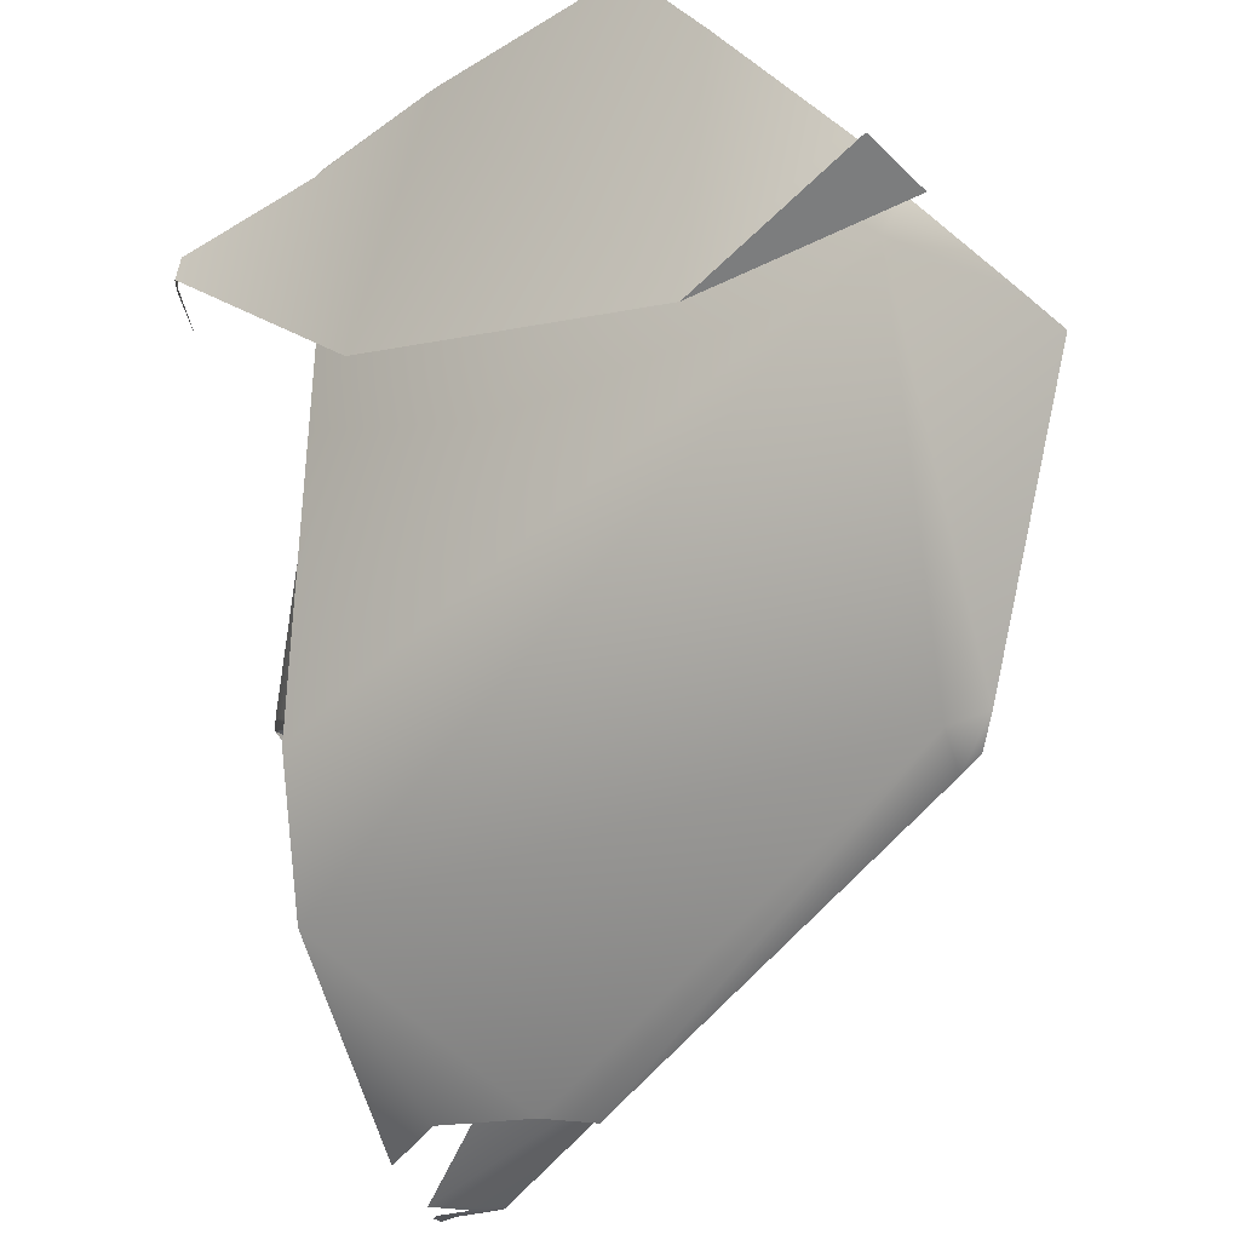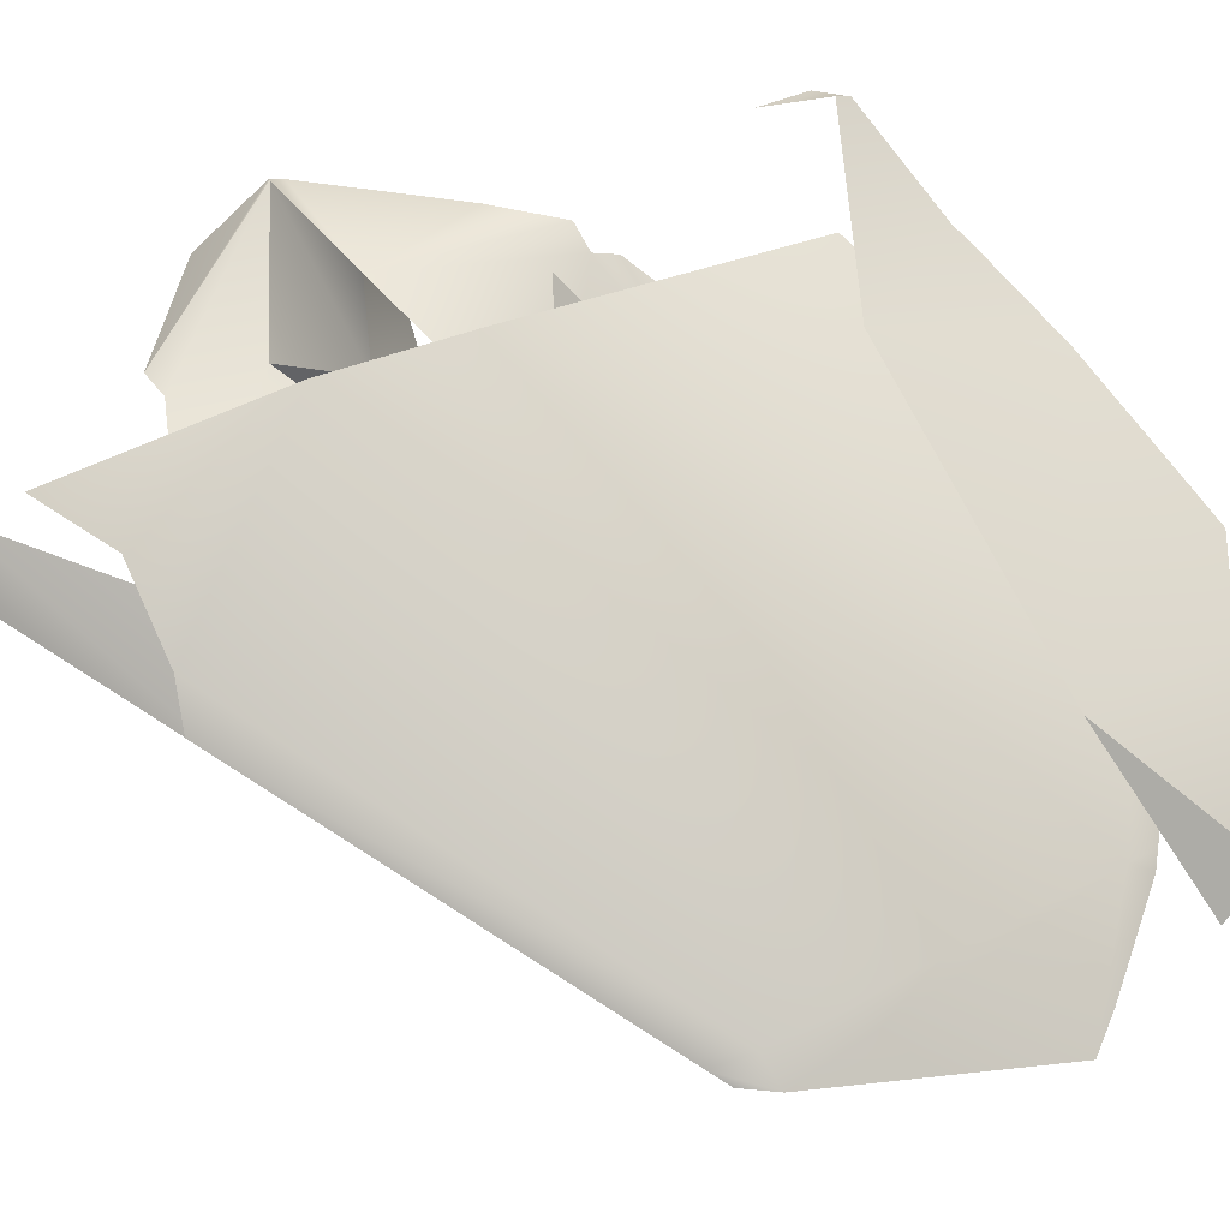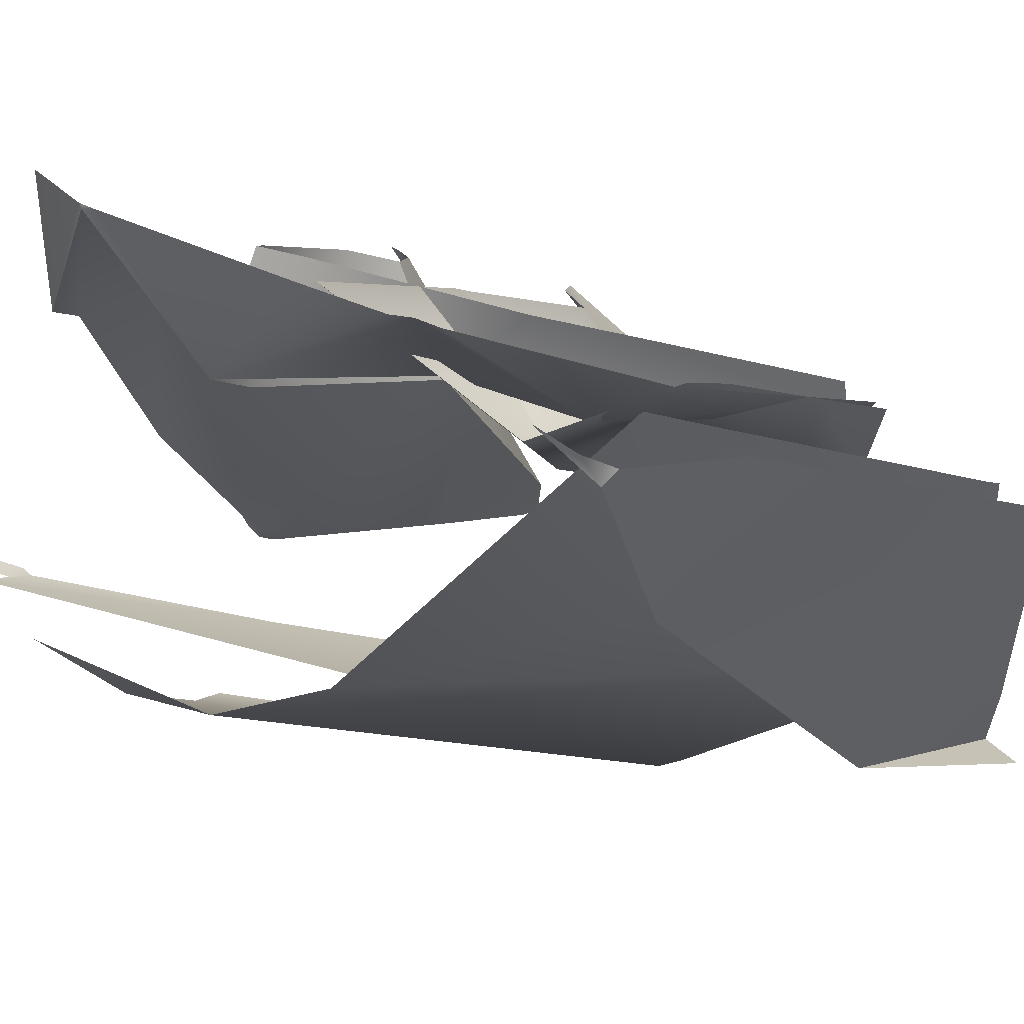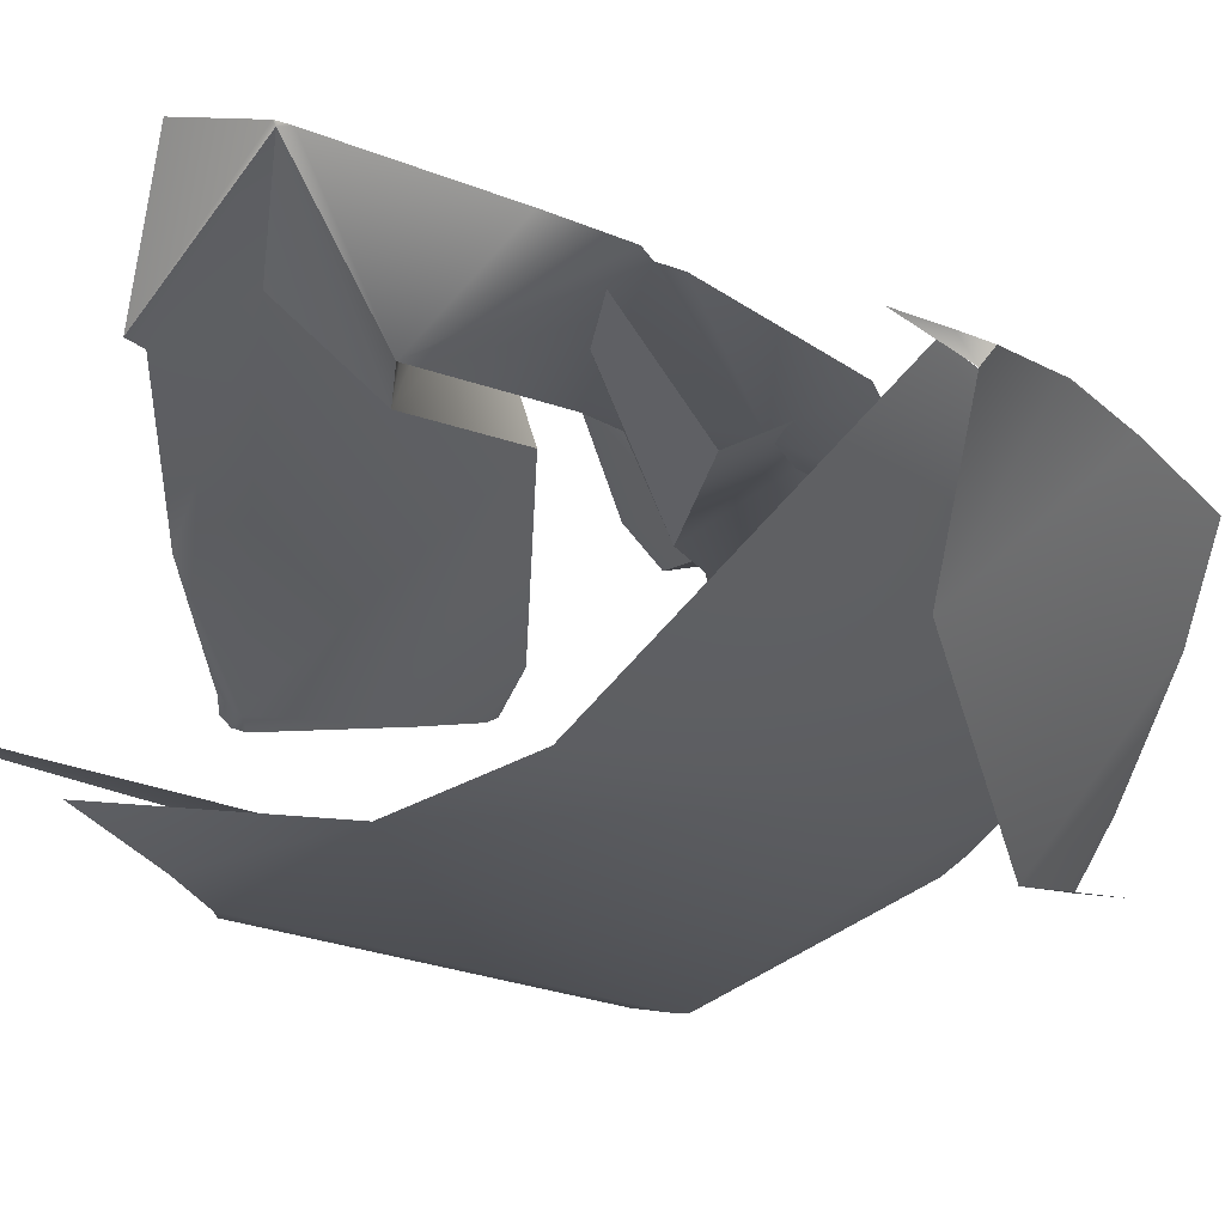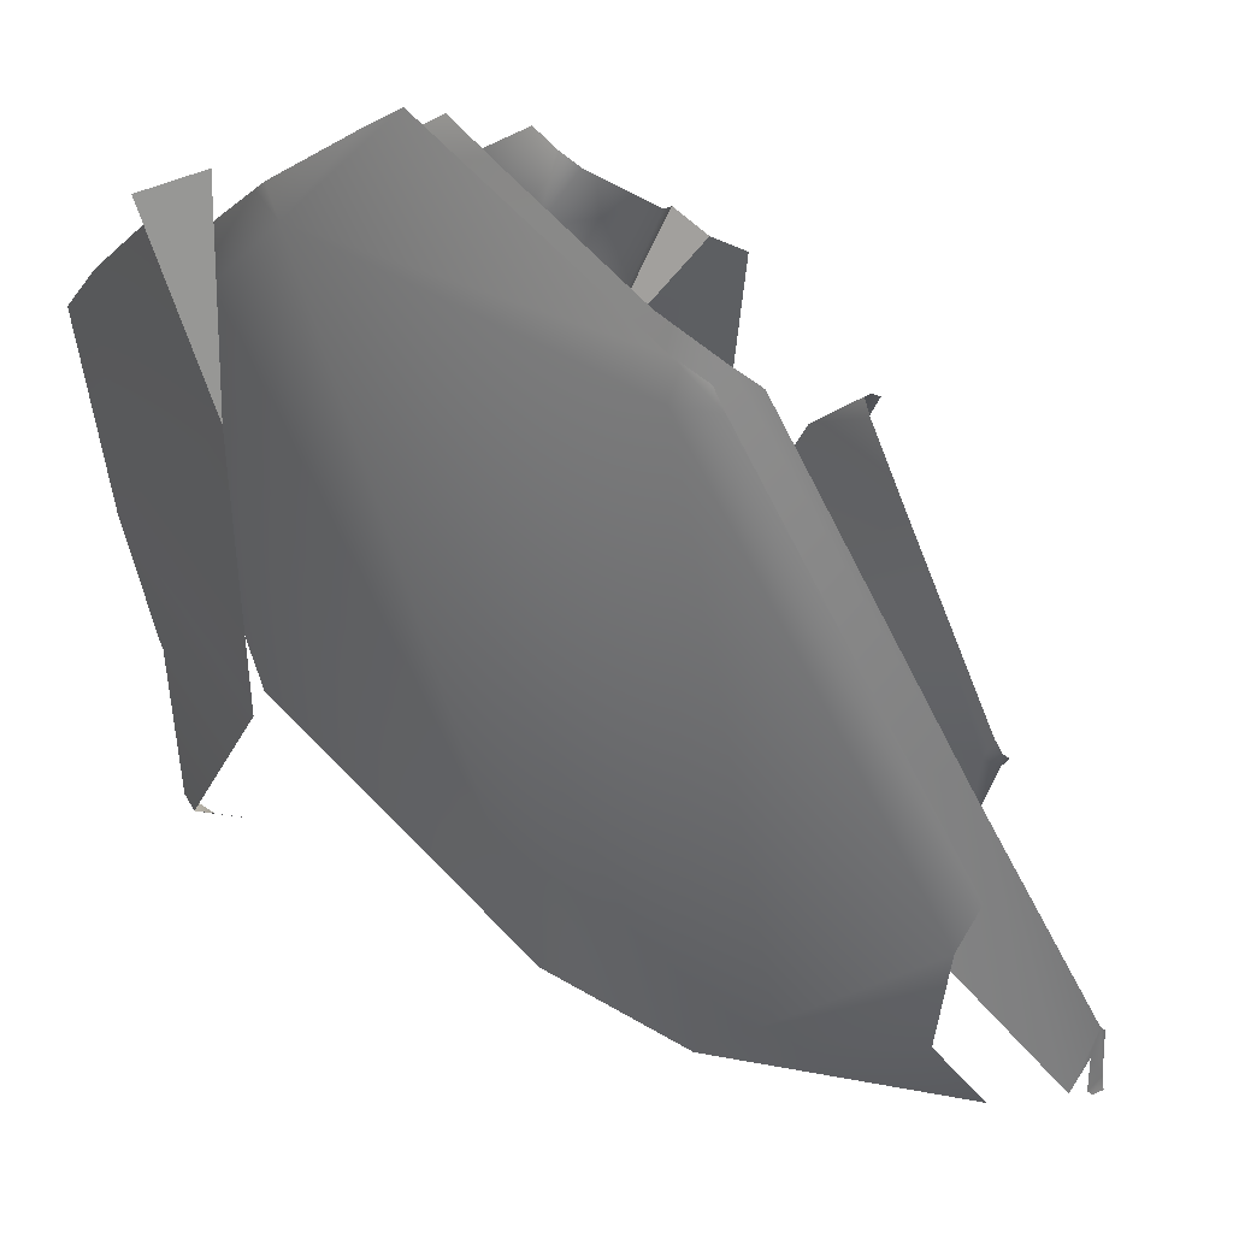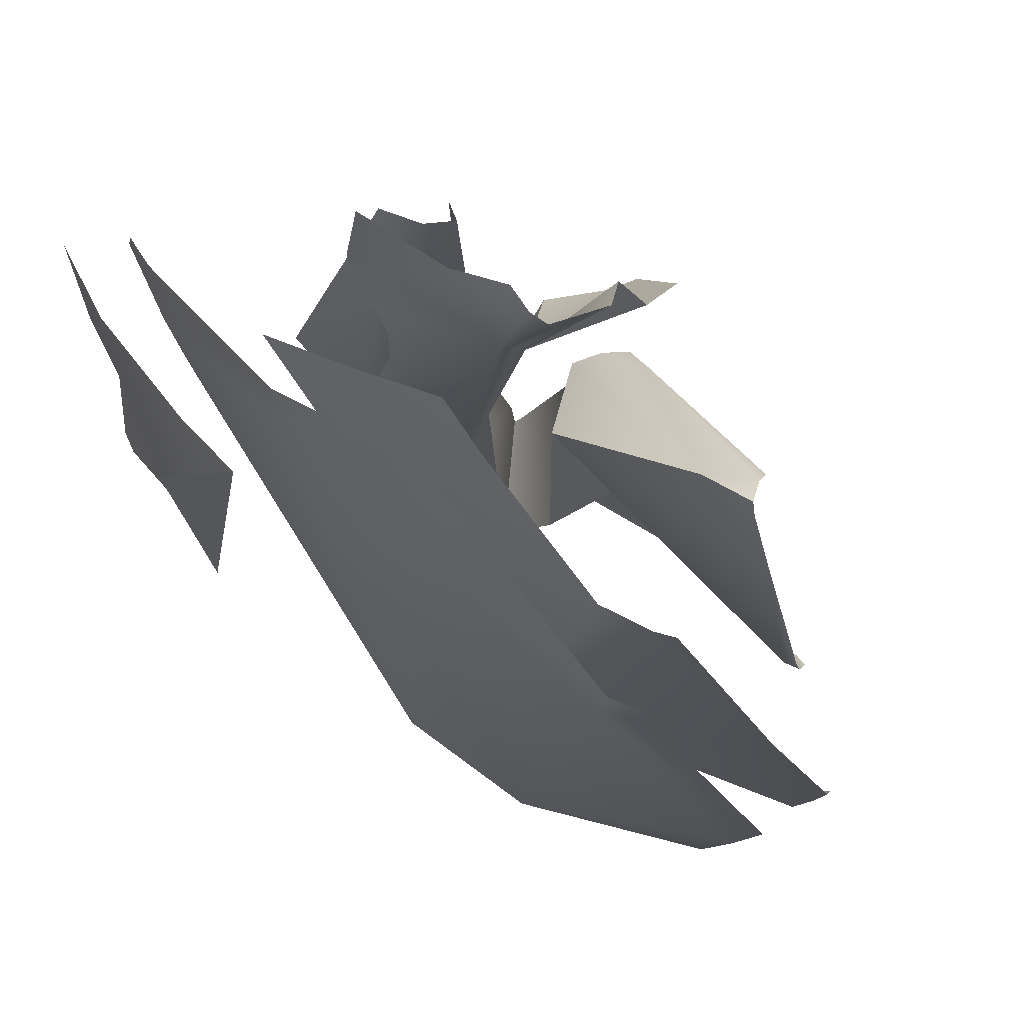
<metadata>
{"format":"obj","ext":"obj","renderer":"f3d","projection":"perspective","resolution":1024,"background":"white","views":[{"elev":-66.2,"azim":-171.4,"up":"+Y"},{"elev":-72.4,"azim":104.8,"up":"+Y"},{"elev":21.7,"azim":120.2,"up":"+Y"},{"elev":2.7,"azim":92.7,"up":"+Y"},{"elev":-76.5,"azim":-109.3,"up":"+Y"},{"elev":-35.1,"azim":-118.3,"up":"+Y"}]}
</metadata>
<code>
g paperBall_Explode_Thin_02
v 0.0858 0.0922 0.05887
v 0.07988 0.05751 0.02195
v 0.009443 0.04603 -0.0162
v -0.1224 0.00291 -0.05154
v -0.1271 0.00465 -0.06564
v -0.07099 0.01105 -0.07197
v -0.1068 -0.1085 -0.1953
v -0.09271 -0.1084 -0.214
v -0.03686 -0.09719 -0.171
v -0.08181 -0.02871 -0.005953
v -0.09817 -0.03688 0.007945
v -0.09788 -0.04711 0.004816
v -0.0166 0.07255 0.01309
v -0.09757 -0.03294 0.01137
v 0.003702 0.08931 0.003026
v -0.0008286 0.08962 0.00966
v -0.001932 0.09036 0.01416
v 0.01745 0.09191 -0.001869
v 0.009443 0.04603 -0.0162
v -0.0005984 0.01508 -0.05893
v 0.01129 0.06321 -0.1181
v 0.05108 0.04539 -0.07387
v -0.01715 0.05478 -0.121
v -0.1113 -0.02742 -0.1032
v -0.06031 0.03885 -0.139
v -0.1232 -0.01199 -0.13
v -0.09383 0.02684 -0.1514
v -0.1392 -0.02512 -0.1148
v -0.1356 -0.03043 -0.1057
v -0.1327 -0.03045 -0.09684
v -0.1266 -0.006786 -0.06849
v -0.07099 0.01105 -0.07197
v -0.1271 0.00465 -0.06564
v -0.04106 0.06537 -0.04753
v 0.01592 0.08467 -0.03122
v 0.02151 0.08685 -0.02839
v 0.1025 0.1102 -0.02258
v 0.1394 0.1348 0.04697
v 0.07988 0.05751 0.02195
v 0.0858 0.0922 0.05887
v 0.1113 0.07076 0.01696
v -0.09272 -0.04857 0.008611
v -0.09788 -0.04711 0.004816
v -0.09784 -0.04719 0.00491
v -0.08181 -0.02871 -0.005953
v -0.06769 -0.04806 0.03019
v 0.009443 0.04603 -0.0162
v -0.00271 -0.03936 0.07959
v -0.01145 -0.04561 0.07932
v -0.009465 -0.04478 0.08141
v -0.00727 -0.04375 0.08377
v 0.0858 0.0922 0.05887
v -0.000777 -0.03285 0.08709
v -0.005541 -0.03954 0.08727
v 0.04252 0.01389 0.09366
v 0.08737 0.07492 0.09309
v 0.1394 0.1348 0.04697
v 0.09625 0.07823 0.09811
v 0.07988 0.05751 0.02195
v 0.01745 0.09191 -0.001869
v 0.009443 0.04603 -0.0162
v 0.03587 0.09948 0.009134
v 0.08527 0.1134 0.01125
v 0.1113 0.07076 0.01696
v 0.09003 0.1146 0.01065
v 0.1113 0.07076 0.01696
v 0.07419 0.1079 0.0004143
v 0.09003 0.1146 0.01065
v 0.03287 0.05713 -0.03097
v 0.01198 0.07821 -0.05438
v -0.03114 0.06095 -0.07812
v -0.1183 0.01485 -0.1244
v -0.1133 0.02763 -0.1253
v 0.1025 0.1102 -0.02258
v 0.05108 0.04539 -0.07387
v 0.1072 0.1098 -0.03006
v -0.0005984 0.01508 -0.05893
v -0.04002 0.02691 -0.2141
v -0.05535 0.006705 -0.2116
v -0.0458 0.02489 -0.216
v -0.04343 -0.003724 -0.2003
v 0.05687 0.06696 -0.1553
v 0.08318 0.07815 -0.138
v -0.0986 -0.06191 -0.1852
v -0.09422 -0.07584 -0.1747
v -0.1028 -0.06857 -0.1827
v 0.1068 -0.03916 -0.0273
v -0.1295 -0.09734 -0.1602
v -0.1402 -0.1072 -0.1505
v 0.1097 -0.06098 0.02439
v -0.1059 -0.1514 -0.06142
v -0.09236 -0.1492 -0.05731
v -0.09506 -0.1479 -0.04117
v -0.1017 -0.1494 -0.04755
v 0.02438 -0.101 0.08324
v 0.04304 -0.09629 0.08156
v 0.07754 -0.08074 0.08891
v 0.09702 -0.05638 0.1166
v 0.08395 -0.03326 0.1537
v 0.06478 -0.04722 0.1435
v 0.06603 -0.04422 0.146
v 0.07645 -0.0438 0.1452
v 0.08931 -0.03657 0.1501
v 0.09081 -0.03453 0.1525
v 0.08899 -0.03108 0.1563
v 0.09102 -0.04011 0.1439
v -0.001199 -0.07718 0.07287
v -0.02075 -0.1033 -0.04725
v -0.1039 -0.1192 -0.04229
v -0.1004 -0.1163 -0.03058
v -0.1118 -0.121 -0.0677
v -0.1332 -0.09215 -0.1228
v -0.09259 -0.03889 -0.1828
v -0.1163 -0.06102 -0.1614
v -0.1399 -0.08149 -0.1393
v 0.1393 0.1367 0.04803
v 0.09625 0.07823 0.09811
v 0.1208 0.1394 0.08157
v 0.1394 0.1348 0.04697
v 0.1394 0.1366 0.04751
v 0.1392 0.1362 0.04602
v 0.1383 0.135 0.0419
v 0.1113 0.07076 0.01696
v 0.1163 0.1138 -0.02349
v 0.1046 0.1039 -0.05245
v 0.09317 0.09997 -0.05582
v 0.03287 0.05713 -0.03097
v 0.03029 0.04916 -0.08841
v 0.09065 0.09708 -0.0653
v -0.1183 0.01485 -0.1244
v 0.02669 0.06679 -0.1207
v -0.1111 0.01506 -0.1339
v -0.09861 0.02704 -0.145
v 0.1288 0.06842 -0.1473
v 0.1309 0.07897 -0.1403
v 0.1263 0.07481 -0.1525
v 0.129 0.08552 -0.1212
v -0.05392 -0.0211 -0.226
v 0.03369 0.04982 -0.2018
v -0.03157 0.02431 -0.2352
v -0.03686 -0.09719 -0.171
v -0.08779 -0.07886 -0.2072
v -0.1068 -0.1085 -0.1953
v 0.06933 -0.003246 -0.1375
v 0.07782 0.06746 -0.1745
v 0.07412 0.06656 -0.1772
v 0.1288 0.06842 -0.1473
v 0.1263 0.07481 -0.1525
v -0.07099 0.01105 -0.07197
v -0.1199 0.02008 -0.03711
v -0.1224 0.00291 -0.05154
v -0.07204 0.06233 -0.02434
v -0.05815 0.06491 -0.02952
v -0.04106 0.06537 -0.04753
g paperBall_Explode_Thin_02_0
f 3 2 1
f 6 5 4
f 9 8 7
f 12 11 10
f 10 11 13
f 11 14 13
f 15 10 13
f 16 15 13
f 13 17 16
f 15 18 10
f 19 10 18
f 22 21 20
f 23 20 21
f 20 23 24
f 25 24 23
f 24 25 26
f 27 26 25
f 26 28 24
f 29 24 28
f 24 29 30
f 30 31 24
f 32 24 31
f 24 32 20
f 32 31 33
f 32 34 20
f 35 20 34
f 20 35 36
f 20 36 37
f 40 39 38
f 39 41 38
f 44 43 42
f 45 42 43
f 42 45 46
f 47 46 45
f 47 48 46
f 49 46 48
f 48 50 49
f 51 50 48
f 48 47 52
f 48 53 51
f 54 51 53
f 55 53 48
f 48 52 55
f 56 55 52
f 52 57 56
f 58 56 57
f 61 60 59
f 62 59 60
f 59 62 63
f 59 63 64
f 65 64 63
f 68 67 66
f 69 66 67
f 69 67 70
f 70 71 69
f 69 71 72
f 73 72 71
f 76 75 74
f 77 74 75
f 80 79 78
f 81 78 79
f 82 78 81
f 82 81 83
f 79 84 81
f 85 81 84
f 85 84 86
f 87 83 81
f 85 87 81
f 86 88 85
f 88 89 85
f 87 85 90
f 89 91 85
f 91 92 85
f 85 92 90
f 92 91 93
f 94 93 91
f 93 95 92
f 96 92 95
f 92 96 90
f 97 90 96
f 90 97 98
f 101 100 99
f 100 102 99
f 102 103 99
f 103 104 99
f 105 99 104
f 102 100 106
f 100 107 106
f 107 108 106
f 108 107 109
f 110 109 107
f 108 109 111
f 108 111 112
f 113 108 112
f 114 113 112
f 112 115 114
f 118 117 116
f 119 116 117
f 119 120 116
f 121 120 119
f 119 122 121
f 119 123 122
f 124 122 123
f 125 124 123
f 125 123 126
f 127 126 123
f 127 128 126
f 129 126 128
f 127 130 128
f 131 129 128
f 132 128 130
f 131 128 133
f 132 133 128
f 136 135 134
f 134 135 137
f 140 139 138
f 141 138 139
f 141 142 138
f 141 143 142
f 144 141 139
f 145 144 139
f 146 145 139
f 144 145 147
f 148 147 145
f 151 150 149
f 150 152 149
f 152 153 149
f 149 153 154

</code>
